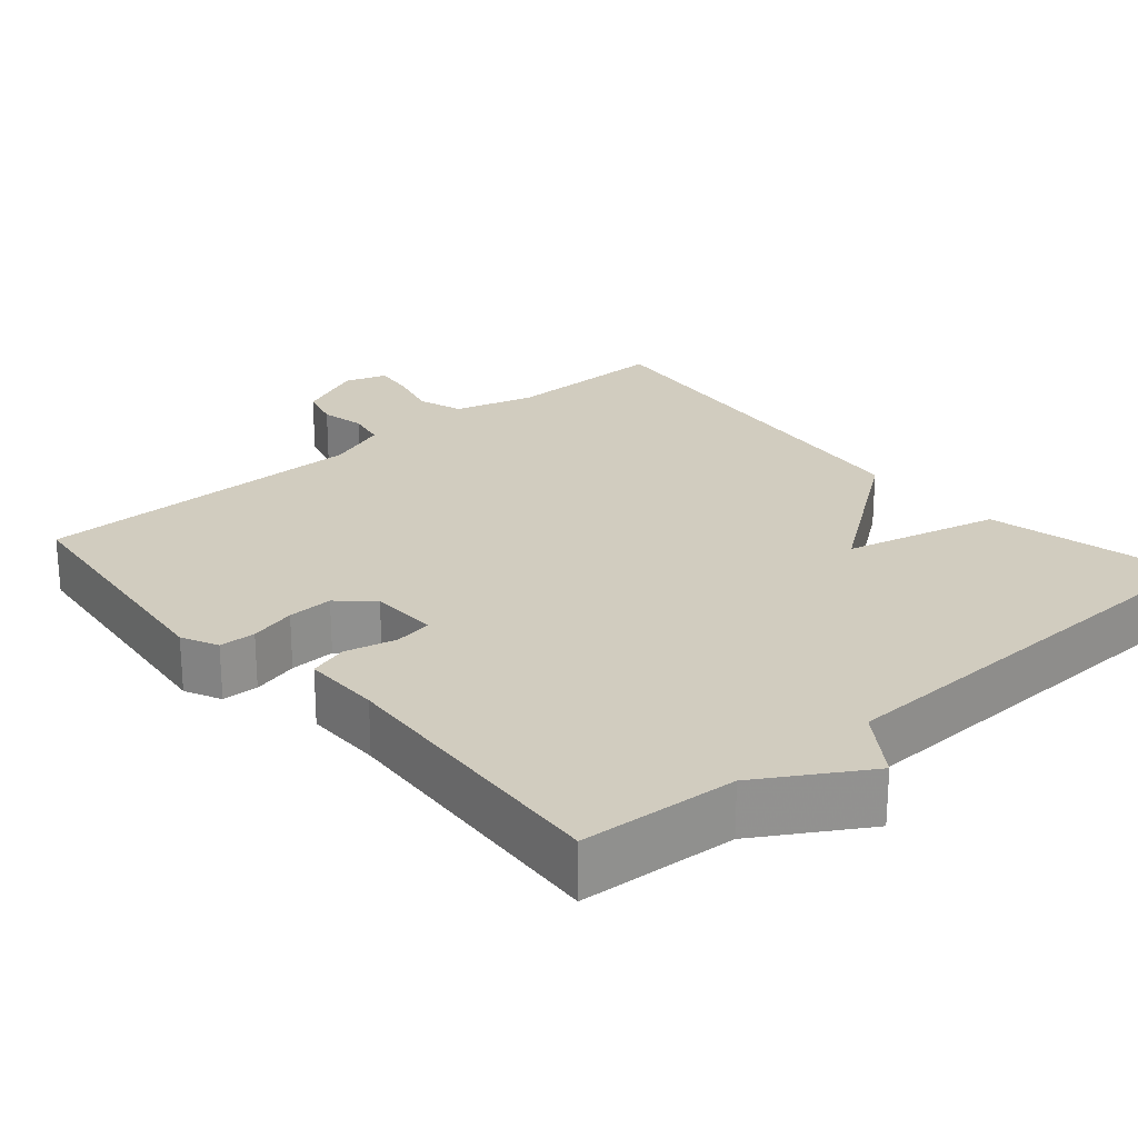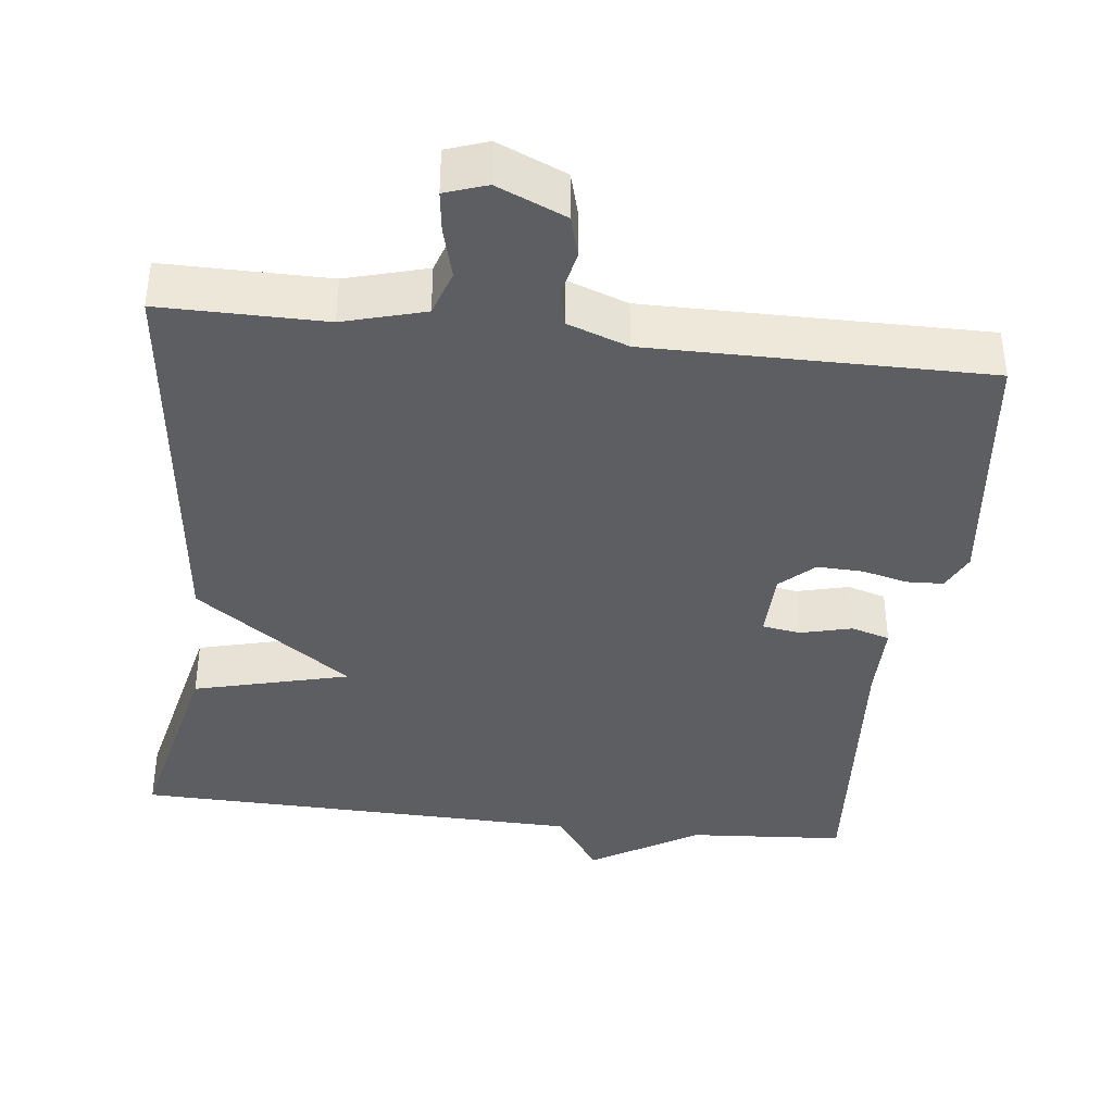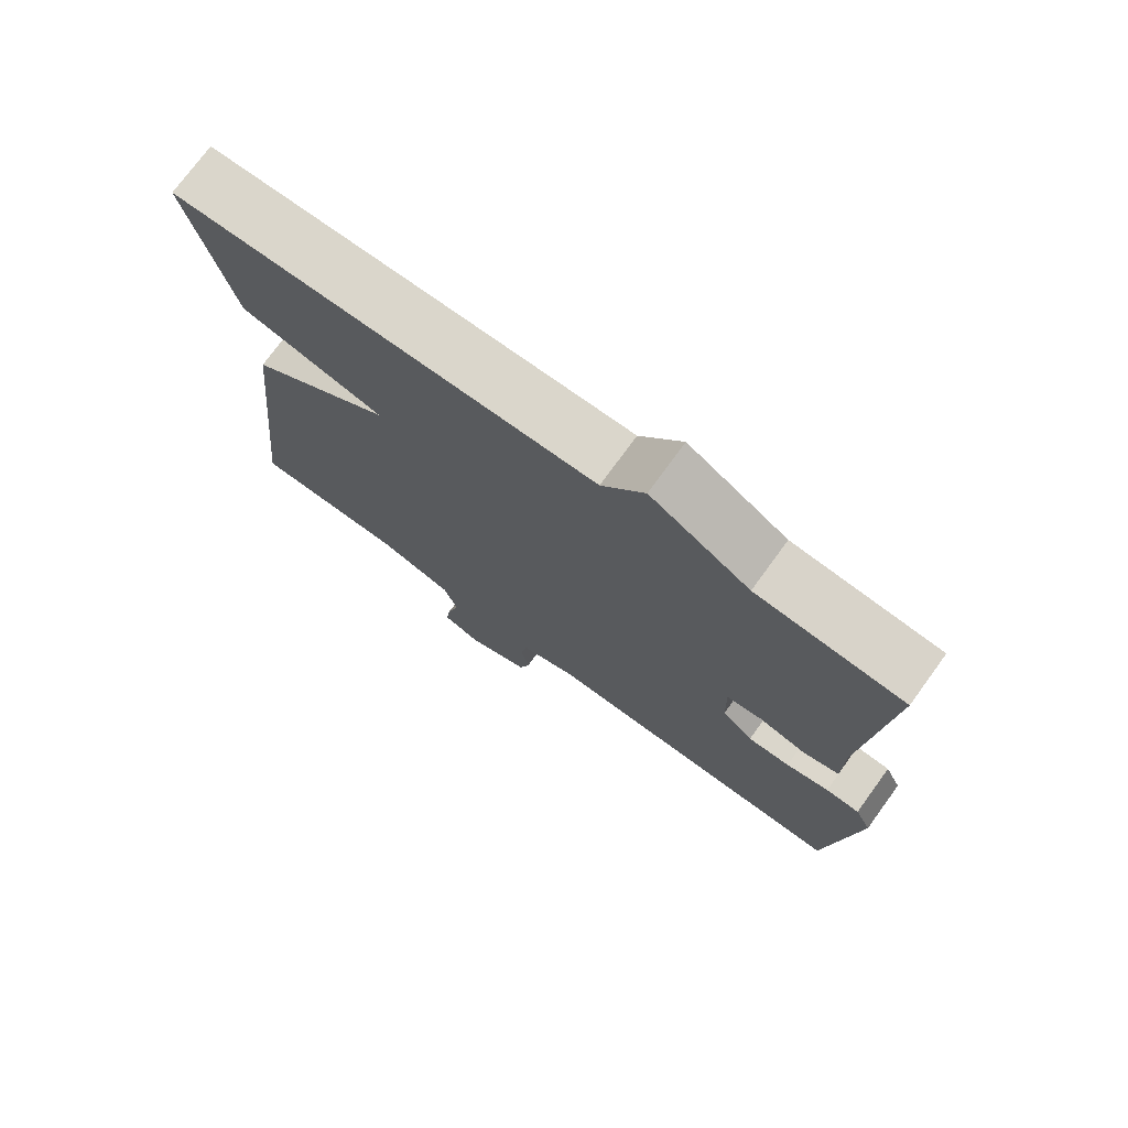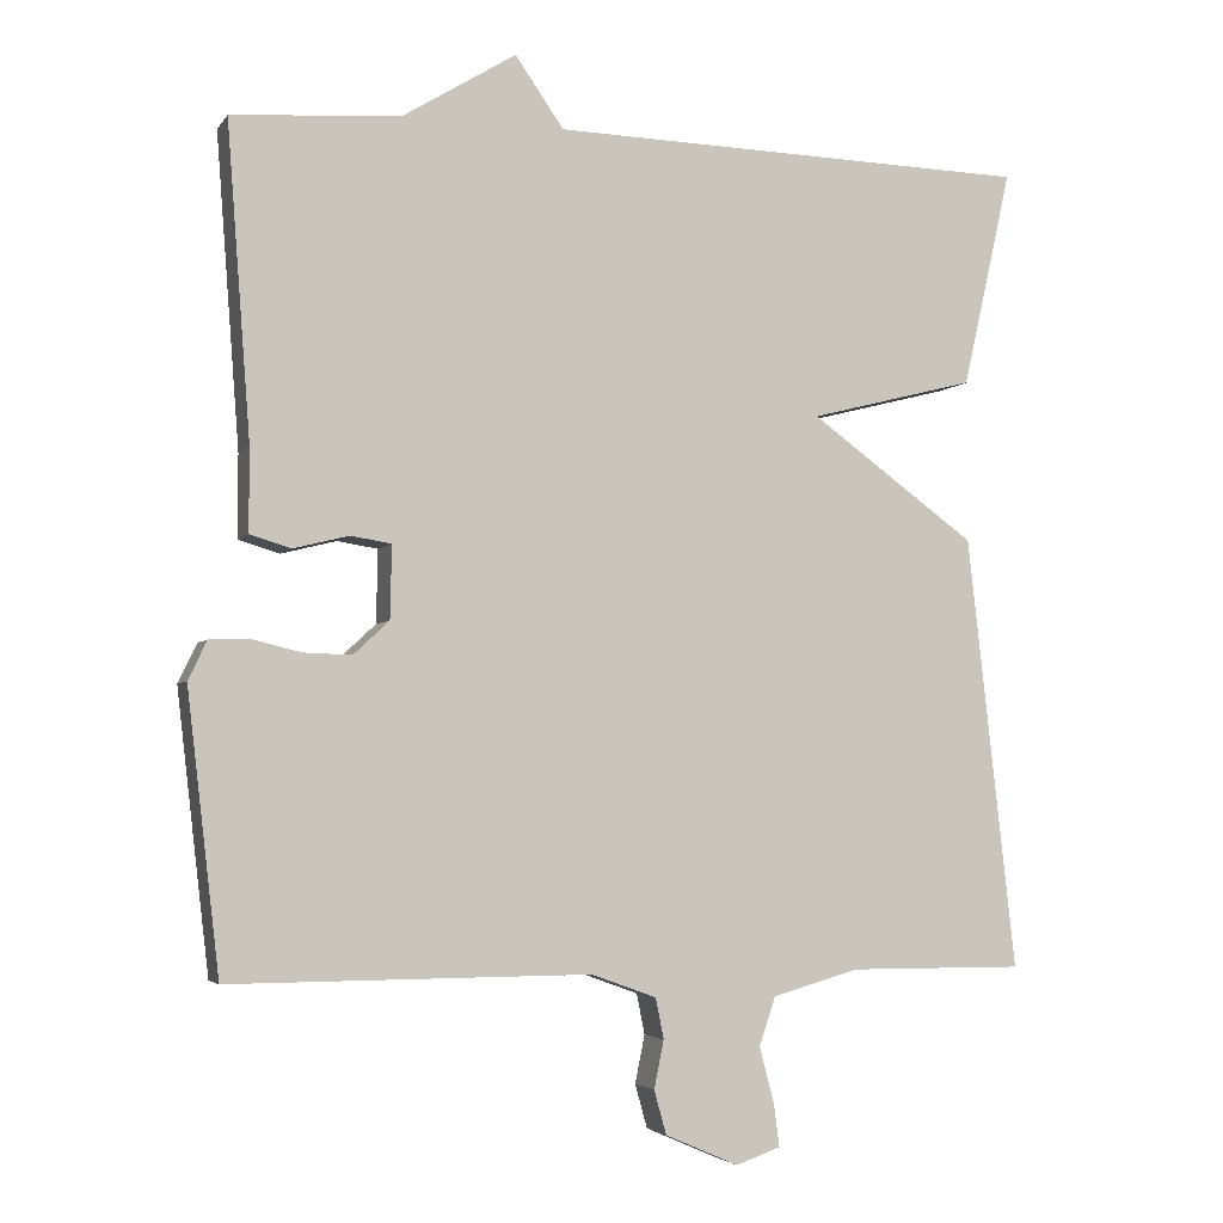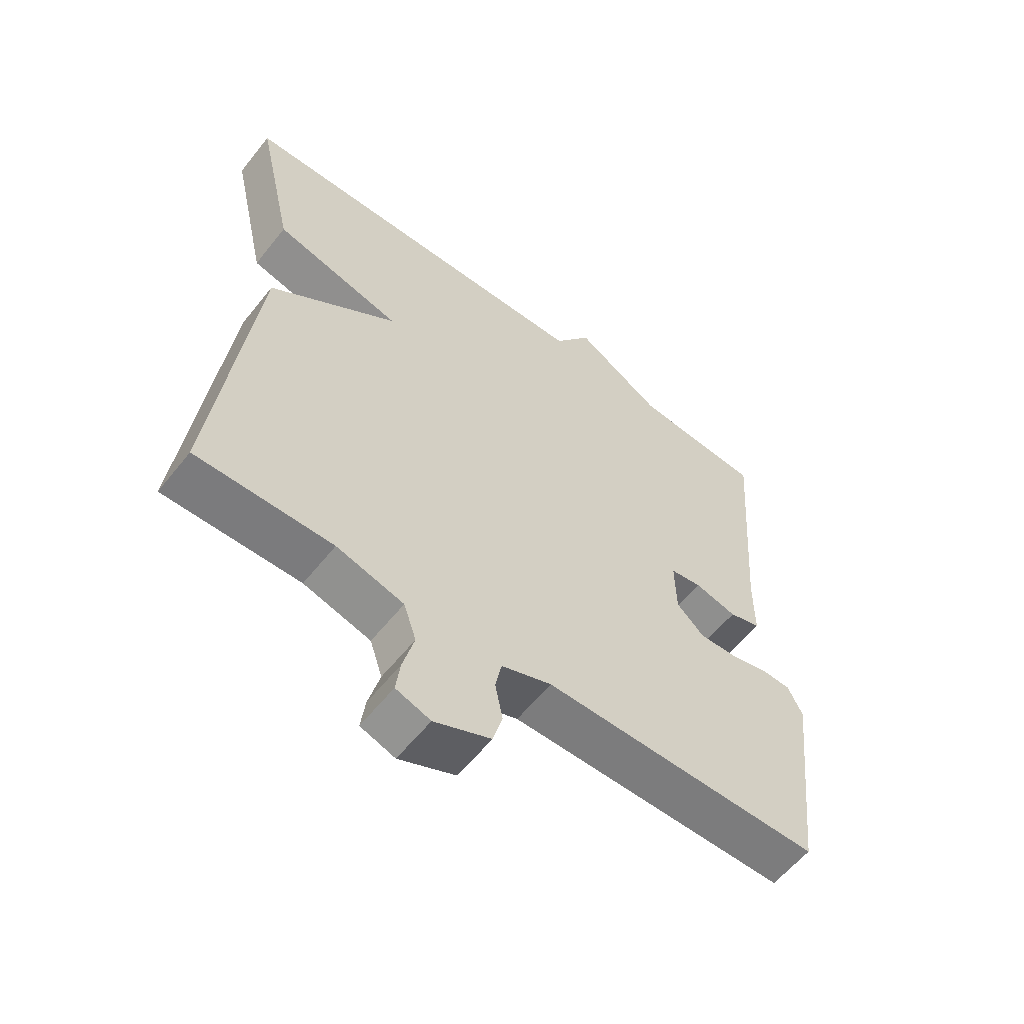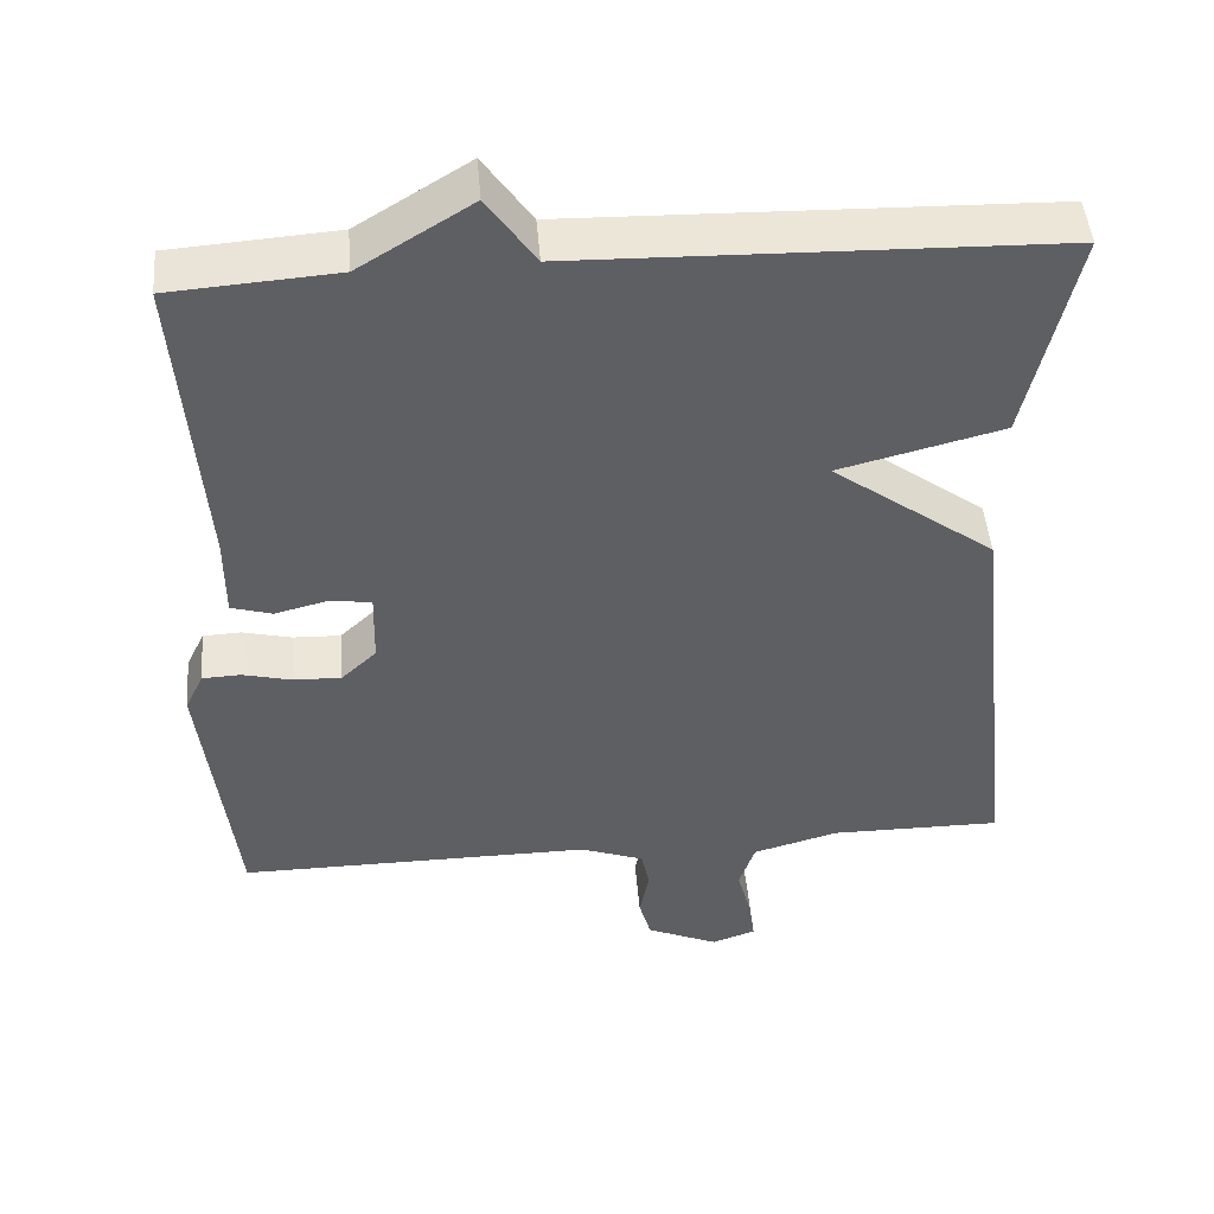
<metadata>
{"format":"obj","ext":"obj","renderer":"f3d","projection":"perspective","resolution":1024,"background":"white","views":[{"elev":24.2,"azim":-41.1,"up":"+Y"},{"elev":-39.1,"azim":173.4,"up":"+Y"},{"elev":74.6,"azim":-143.9,"up":"+Z"},{"elev":-3.9,"azim":-18.4,"up":"+Z"},{"elev":-58.7,"azim":141.8,"up":"+Z"},{"elev":47.2,"azim":-4.8,"up":"+Z"}]}
</metadata>
<code>
v -0.5 0.07 0.5
v -0.293 0.07 0.515
v -0.153 0.07 0.601
v -0.093 0.07 0.515
v 0.5 0.07 0.5
v 0.44 0.07 0.233
v 0.236 0.07 0.181
v 0.44 0.07 0.033
v 0.5 0.07 -0.5
v 0.284 0.07 -0.499
v 0.177 0.07 -0.529
v 0.157 0.07 -0.589
v 0.175 0.07 -0.657
v 0.182 0.07 -0.71
v 0.127 0.07 -0.729
v 0.037 0.07 -0.69
v 0.022 0.07 -0.636
v 0.034 0.07 -0.577
v 0.024 0.07 -0.527
v -0.056 0.07 -0.498
v -0.5 0.07 -0.5
v -0.54 0.07 -0.157
v -0.517 0.07 -0.109
v -0.469 0.07 -0.107
v -0.408 0.07 -0.122
v -0.348 0.07 -0.124
v -0.304 0.07 -0.083
v -0.302 0.07 0.007
v -0.352 0.07 0.015
v -0.42 0.07 -0.002
v -0.471 0.07 0.013
v -0.471 0.07 0.116
v -0.5 0 0.5
v -0.293 0 0.515
v -0.153 0 0.601
v -0.093 0 0.515
v 0.5 0 0.5
v 0.44 0 0.233
v 0.236 0 0.181
v 0.44 0 0.033
v 0.5 0 -0.5
v 0.284 0 -0.499
v 0.177 0 -0.529
v 0.157 0 -0.589
v 0.175 0 -0.657
v 0.182 0 -0.71
v 0.127 0 -0.729
v 0.037 0 -0.69
v 0.022 0 -0.636
v 0.034 0 -0.577
v 0.024 0 -0.527
v -0.056 0 -0.498
v -0.5 0 -0.5
v -0.54 0 -0.157
v -0.517 0 -0.109
v -0.469 0 -0.107
v -0.408 0 -0.122
v -0.348 0 -0.124
v -0.304 0 -0.083
v -0.302 0 0.007
v -0.352 0 0.015
v -0.42 0 -0.002
v -0.471 0 0.013
v -0.471 0 0.116
f 29 30 31 32
f 32 1 2
f 29 32 2
f 28 29 2
f 23 24 25
f 22 23 25
f 21 22 25
f 20 21 25
f 19 20 25 26
f 16 17 18
f 15 16 18
f 14 15 18
f 13 14 18
f 12 13 18
f 11 12 18 19
f 19 26 27
f 11 19 27
f 10 11 27
f 10 27 28
f 9 10 28
f 8 9 28
f 7 8 28
f 28 2 3 4
f 7 28 4 5
f 5 6 7
f 64 63 62 61
f 34 33 64
f 34 64 61
f 34 61 60
f 57 56 55
f 57 55 54
f 57 54 53
f 57 53 52
f 58 57 52 51
f 50 49 48
f 50 48 47
f 50 47 46
f 50 46 45
f 50 45 44
f 51 50 44 43
f 59 58 51
f 59 51 43
f 59 43 42
f 60 59 42
f 60 42 41
f 60 41 40
f 60 40 39
f 36 35 34 60
f 37 36 60 39
f 39 38 37
f 1 33 34 2
f 2 34 35 3
f 3 35 36 4
f 4 36 37 5
f 5 37 38 6
f 6 38 39 7
f 7 39 40 8
f 8 40 41 9
f 9 41 42 10
f 10 42 43 11
f 11 43 44 12
f 12 44 45 13
f 13 45 46 14
f 14 46 47 15
f 15 47 48 16
f 16 48 49 17
f 17 49 50 18
f 18 50 51 19
f 19 51 52 20
f 20 52 53 21
f 21 53 54 22
f 22 54 55 23
f 23 55 56 24
f 24 56 57 25
f 25 57 58 26
f 26 58 59 27
f 27 59 60 28
f 28 60 61 29
f 29 61 62 30
f 30 62 63 31
f 31 63 64 32
f 32 64 33 1

</code>
